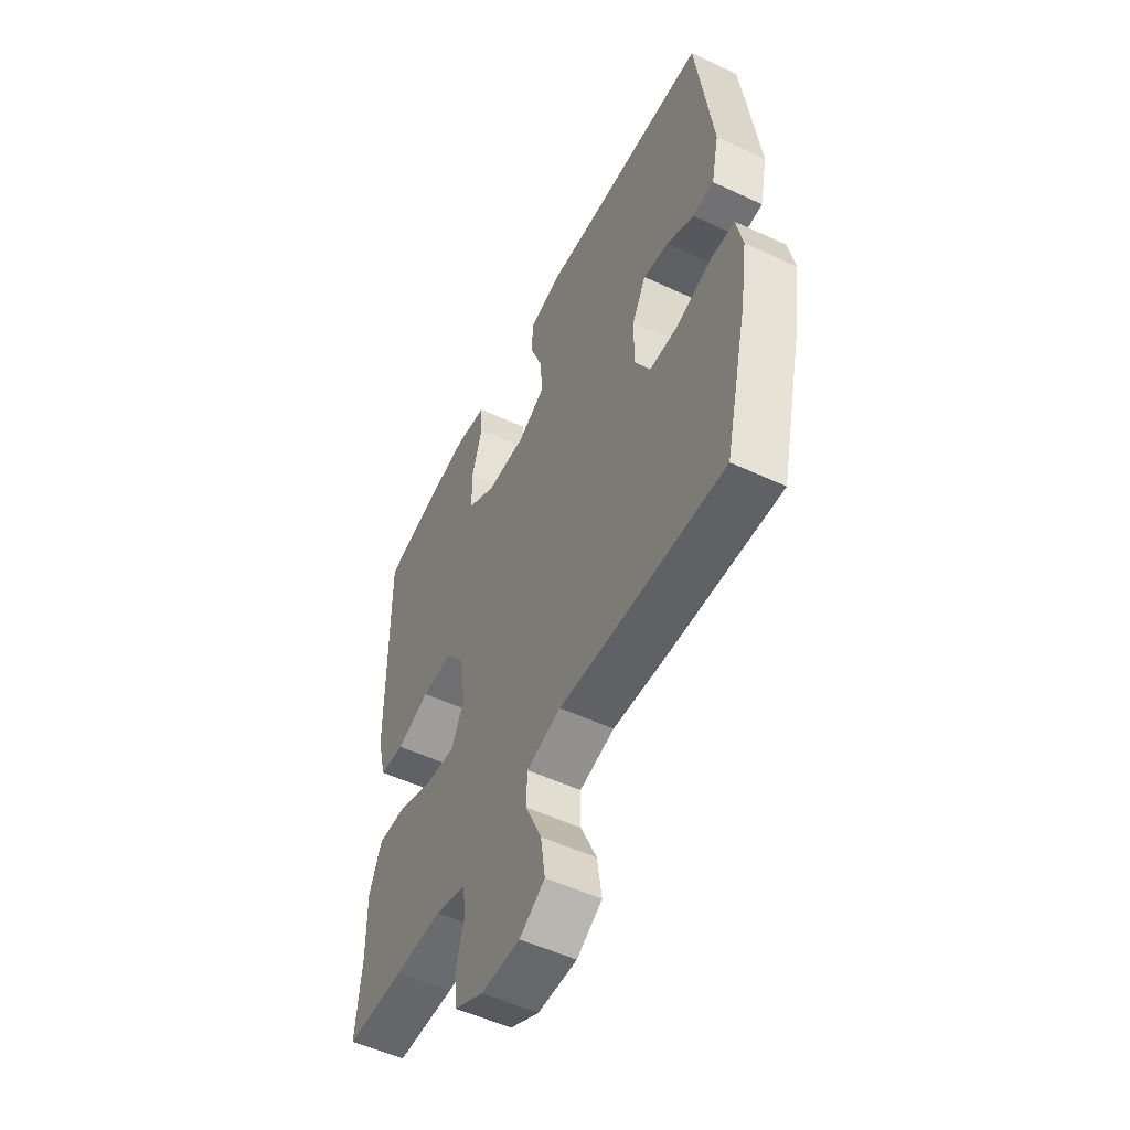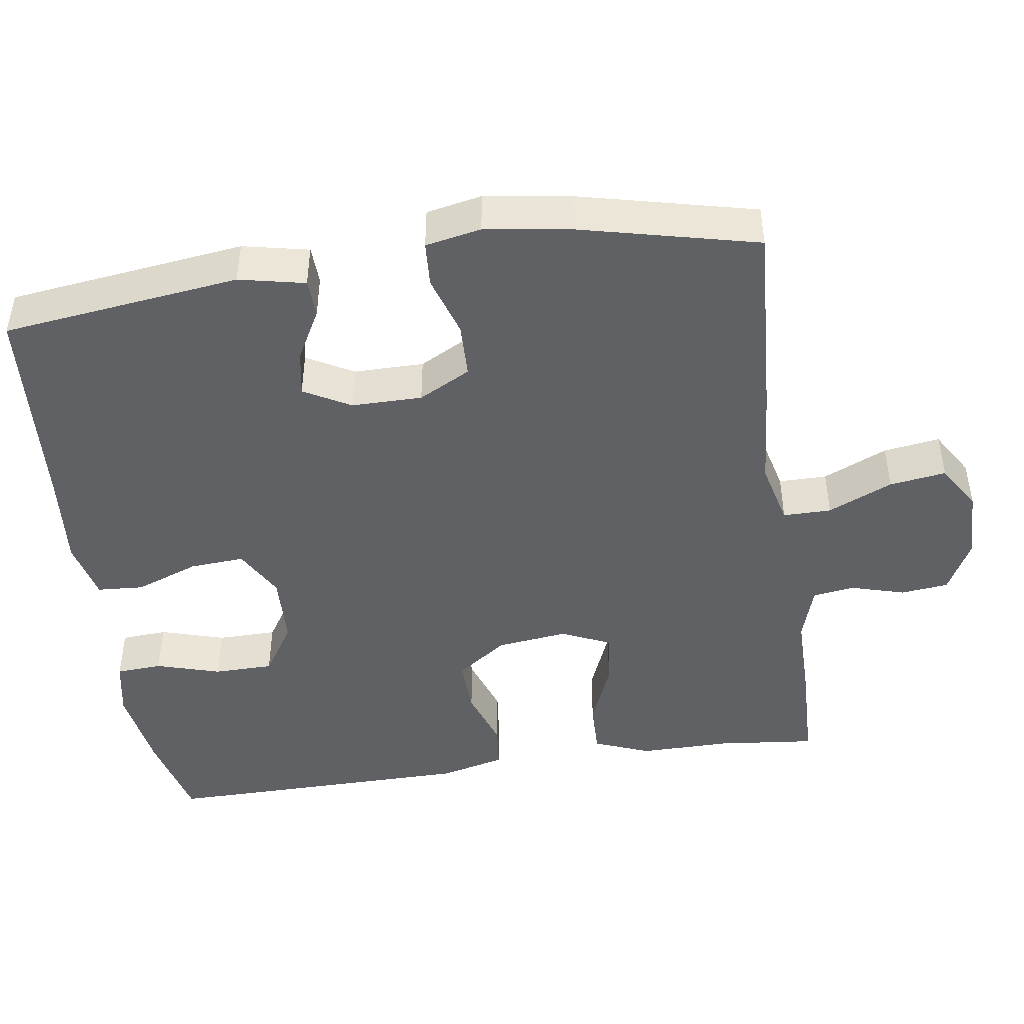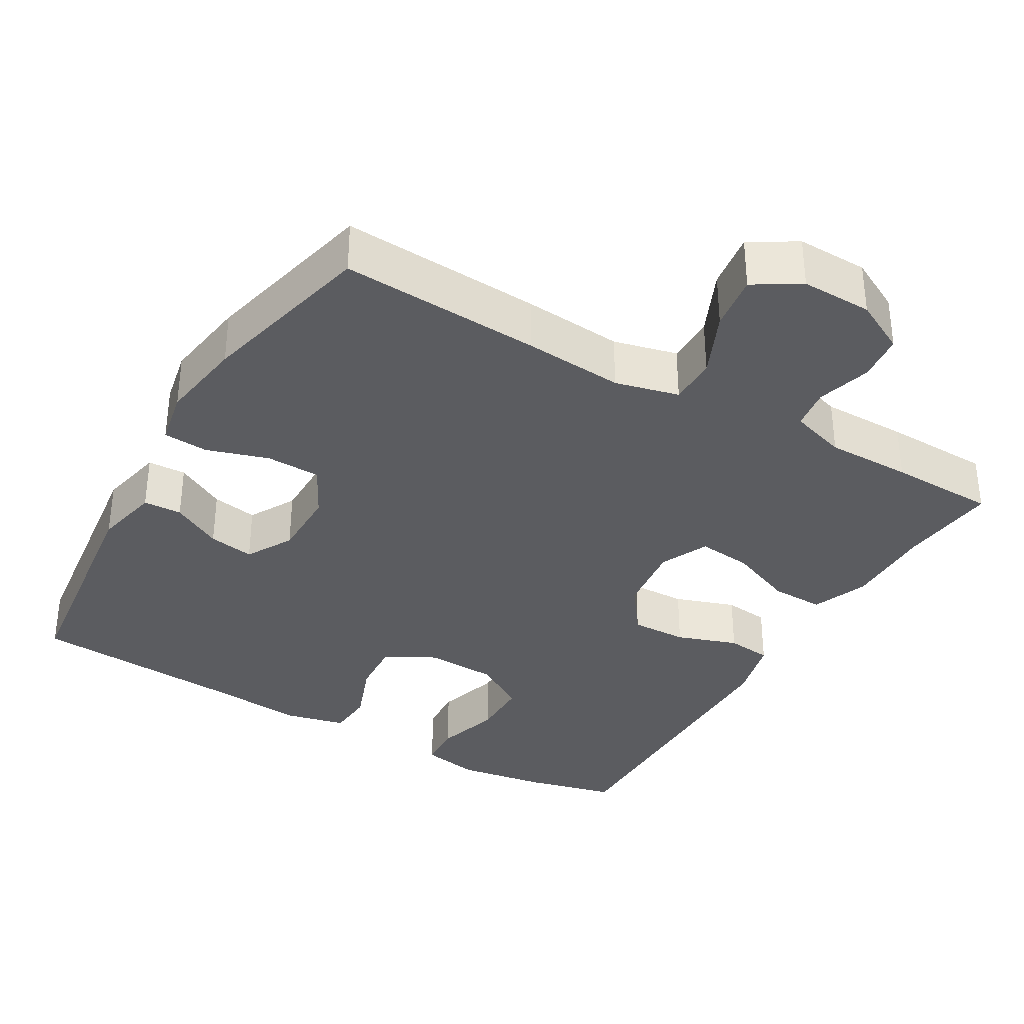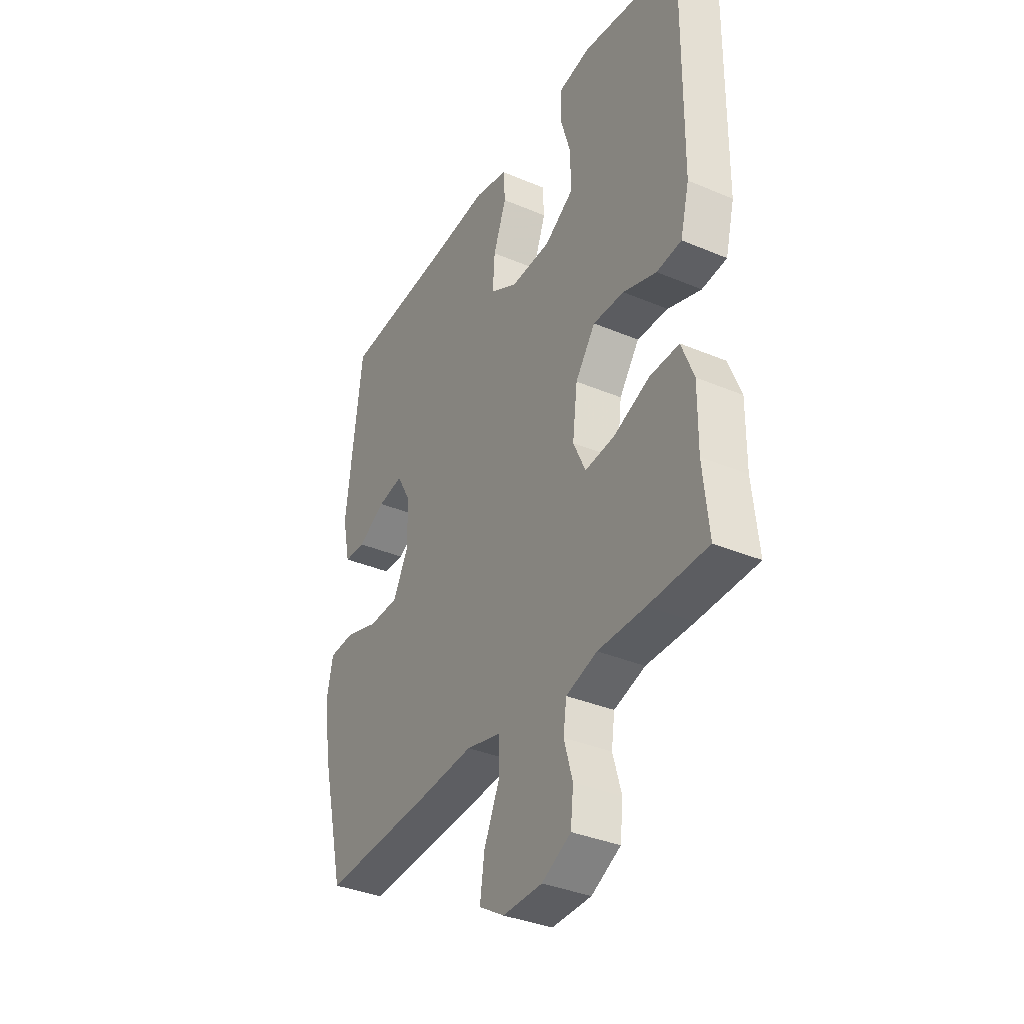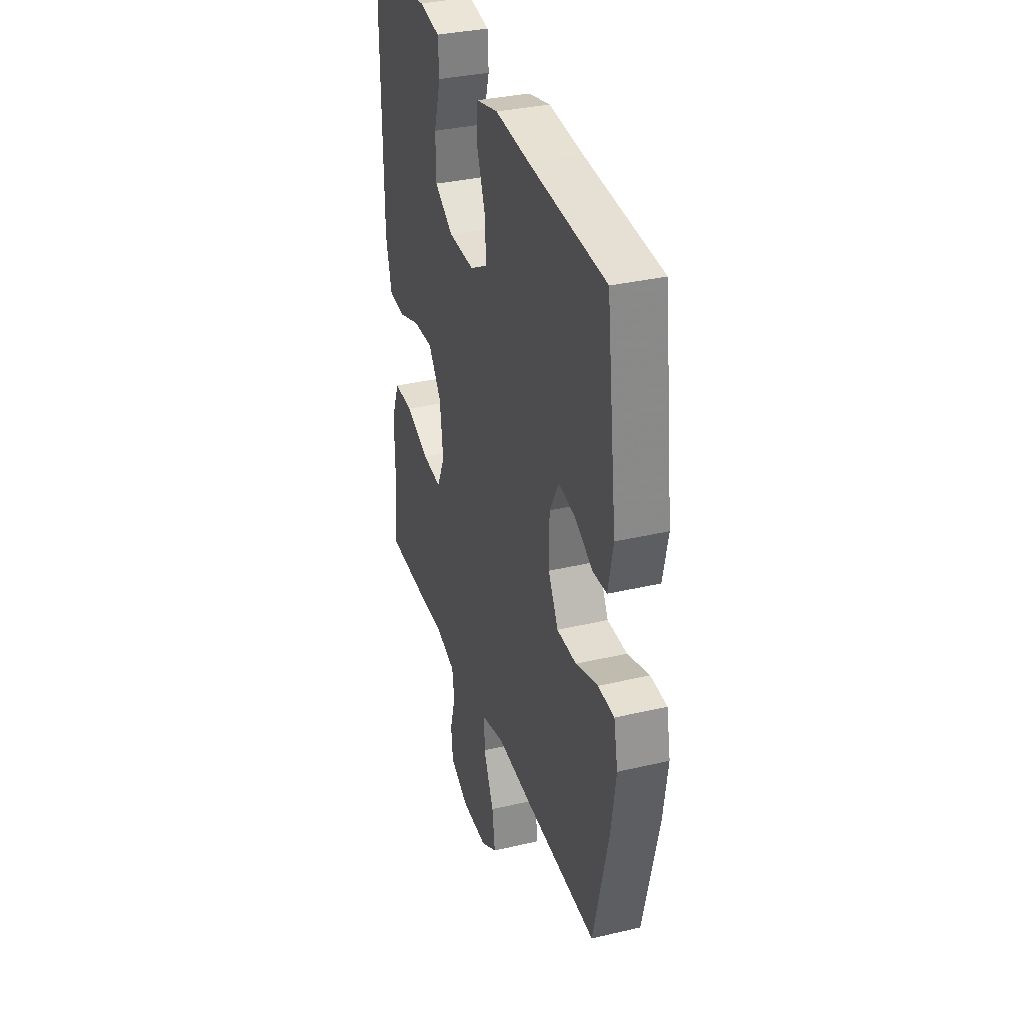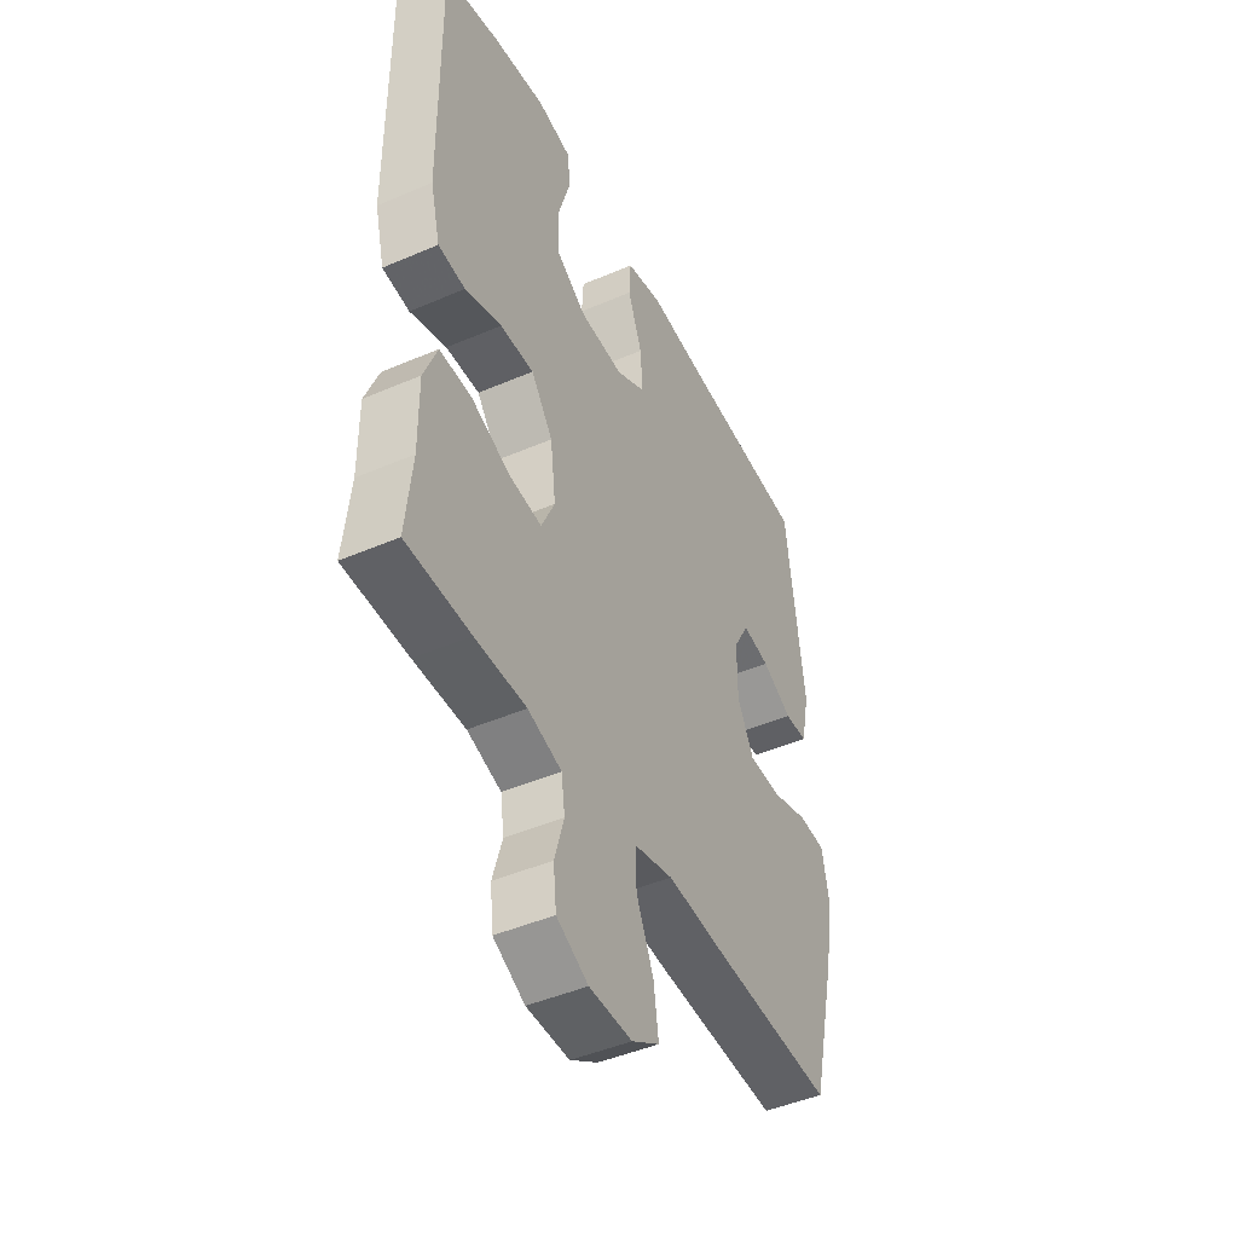
<metadata>
{"format":"obj","ext":"obj","renderer":"f3d","projection":"perspective","resolution":1024,"background":"white","views":[{"elev":-53.3,"azim":63.5,"up":"+Z"},{"elev":-45.5,"azim":98.4,"up":"+Y"},{"elev":-34.9,"azim":149.8,"up":"+Y"},{"elev":-35.7,"azim":-119.1,"up":"+Z"},{"elev":33.8,"azim":72.2,"up":"+Z"},{"elev":-45.5,"azim":-63.6,"up":"+Z"}]}
</metadata>
<code>
v 0.5 0.07 -0.5
v 0.228 0.07 -0.484
v 0.094 0.07 -0.473
v 0.008 0.07 -0.494
v 0.008 0.07 -0.559
v 0.047 0.07 -0.646
v 0.058 0.07 -0.722
v -0.004 0.07 -0.76
v -0.1 0.07 -0.758
v -0.171 0.07 -0.721
v -0.178 0.07 -0.657
v -0.157 0.07 -0.584
v -0.165 0.07 -0.528
v -0.241 0.07 -0.504
v -0.356 0.07 -0.504
v -0.5 0.07 -0.5
v -0.486 0.07 -0.366
v -0.487 0.07 -0.245
v -0.457 0.07 -0.169
v -0.385 0.07 -0.171
v -0.297 0.07 -0.207
v -0.224 0.07 -0.215
v -0.194 0.07 -0.15
v -0.206 0.07 -0.053
v -0.255 0.07 0.014
v -0.331 0.07 0.012
v -0.413 0.07 -0.016
v -0.474 0.07 -0.009
v -0.496 0.07 0.078
v -0.5 0.07 0.5
v -0.377 0.07 0.53
v -0.258 0.07 0.548
v -0.18 0.07 0.533
v -0.176 0.07 0.471
v -0.202 0.07 0.384
v -0.201 0.07 0.304
v -0.131 0.07 0.259
v -0.033 0.07 0.255
v 0.034 0.07 0.292
v 0.029 0.07 0.366
v -0.003 0.07 0.451
v 0.001 0.07 0.514
v 0.083 0.07 0.533
v 0.211 0.07 0.521
v 0.5 0.07 0.5
v 0.54 0.07 0.18
v 0.521 0.07 0.091
v 0.469 0.07 0.089
v 0.401 0.07 0.126
v 0.339 0.07 0.137
v 0.304 0.07 0.074
v 0.304 0.07 -0.021
v 0.341 0.07 -0.091
v 0.415 0.07 -0.093
v 0.498 0.07 -0.067
v 0.559 0.07 -0.071
v 0.574 0.07 -0.146
v 0.557 0.07 -0.261
v 0.5 0 -0.5
v 0.228 0 -0.484
v 0.094 0 -0.473
v 0.008 0 -0.494
v 0.008 0 -0.559
v 0.047 0 -0.646
v 0.058 0 -0.722
v -0.004 0 -0.76
v -0.1 0 -0.758
v -0.171 0 -0.721
v -0.178 0 -0.657
v -0.157 0 -0.584
v -0.165 0 -0.528
v -0.241 0 -0.504
v -0.356 0 -0.504
v -0.5 0 -0.5
v -0.486 0 -0.366
v -0.487 0 -0.245
v -0.457 0 -0.169
v -0.385 0 -0.171
v -0.297 0 -0.207
v -0.224 0 -0.215
v -0.194 0 -0.15
v -0.206 0 -0.053
v -0.255 0 0.014
v -0.331 0 0.012
v -0.413 0 -0.016
v -0.474 0 -0.009
v -0.496 0 0.078
v -0.5 0 0.5
v -0.377 0 0.53
v -0.258 0 0.548
v -0.18 0 0.533
v -0.176 0 0.471
v -0.202 0 0.384
v -0.201 0 0.304
v -0.131 0 0.259
v -0.033 0 0.255
v 0.034 0 0.292
v 0.029 0 0.366
v -0.003 0 0.451
v 0.001 0 0.514
v 0.083 0 0.533
v 0.211 0 0.521
v 0.5 0 0.5
v 0.54 0 0.18
v 0.521 0 0.091
v 0.469 0 0.089
v 0.401 0 0.126
v 0.339 0 0.137
v 0.304 0 0.074
v 0.304 0 -0.021
v 0.341 0 -0.091
v 0.415 0 -0.093
v 0.498 0 -0.067
v 0.559 0 -0.071
v 0.574 0 -0.146
v 0.557 0 -0.261
f 54 55 56 57
f 53 54 57 58
f 46 47 48 49
f 44 45 46 49
f 44 49 50
f 43 44 50 51
f 40 41 42 43
f 39 40 43 51
f 32 33 34 35
f 32 35 36
f 31 32 36
f 30 31 36
f 29 30 36
f 26 27 28 29
f 25 26 29 36
f 24 25 36 37
f 18 19 20 21
f 17 18 21 22
f 14 15 16 17
f 13 14 17 22
f 9 10 11 12
f 9 12 13
f 5 6 7 8
f 4 5 8 9
f 58 1 2 3
f 53 58 3 4
f 38 39 51 52
f 38 52 53 4
f 23 24 37 38
f 9 13 22 23
f 4 9 23 38
f 115 114 113 112
f 116 115 112 111
f 107 106 105 104
f 107 104 103 102
f 108 107 102
f 109 108 102 101
f 101 100 99 98
f 109 101 98 97
f 93 92 91 90
f 94 93 90
f 94 90 89
f 94 89 88
f 94 88 87
f 87 86 85 84
f 94 87 84 83
f 95 94 83 82
f 79 78 77 76
f 80 79 76 75
f 75 74 73 72
f 80 75 72 71
f 70 69 68 67
f 71 70 67
f 66 65 64 63
f 67 66 63 62
f 61 60 59 116
f 62 61 116 111
f 110 109 97 96
f 62 111 110 96
f 96 95 82 81
f 81 80 71 67
f 96 81 67 62
f 1 59 60 2
f 2 60 61 3
f 3 61 62 4
f 4 62 63 5
f 5 63 64 6
f 6 64 65 7
f 7 65 66 8
f 8 66 67 9
f 9 67 68 10
f 10 68 69 11
f 11 69 70 12
f 12 70 71 13
f 13 71 72 14
f 14 72 73 15
f 15 73 74 16
f 16 74 75 17
f 17 75 76 18
f 18 76 77 19
f 19 77 78 20
f 20 78 79 21
f 21 79 80 22
f 22 80 81 23
f 23 81 82 24
f 24 82 83 25
f 25 83 84 26
f 26 84 85 27
f 27 85 86 28
f 28 86 87 29
f 29 87 88 30
f 30 88 89 31
f 31 89 90 32
f 32 90 91 33
f 33 91 92 34
f 34 92 93 35
f 35 93 94 36
f 36 94 95 37
f 37 95 96 38
f 38 96 97 39
f 39 97 98 40
f 40 98 99 41
f 41 99 100 42
f 42 100 101 43
f 43 101 102 44
f 44 102 103 45
f 45 103 104 46
f 46 104 105 47
f 47 105 106 48
f 48 106 107 49
f 49 107 108 50
f 50 108 109 51
f 51 109 110 52
f 52 110 111 53
f 53 111 112 54
f 54 112 113 55
f 55 113 114 56
f 56 114 115 57
f 57 115 116 58
f 58 116 59 1

</code>
